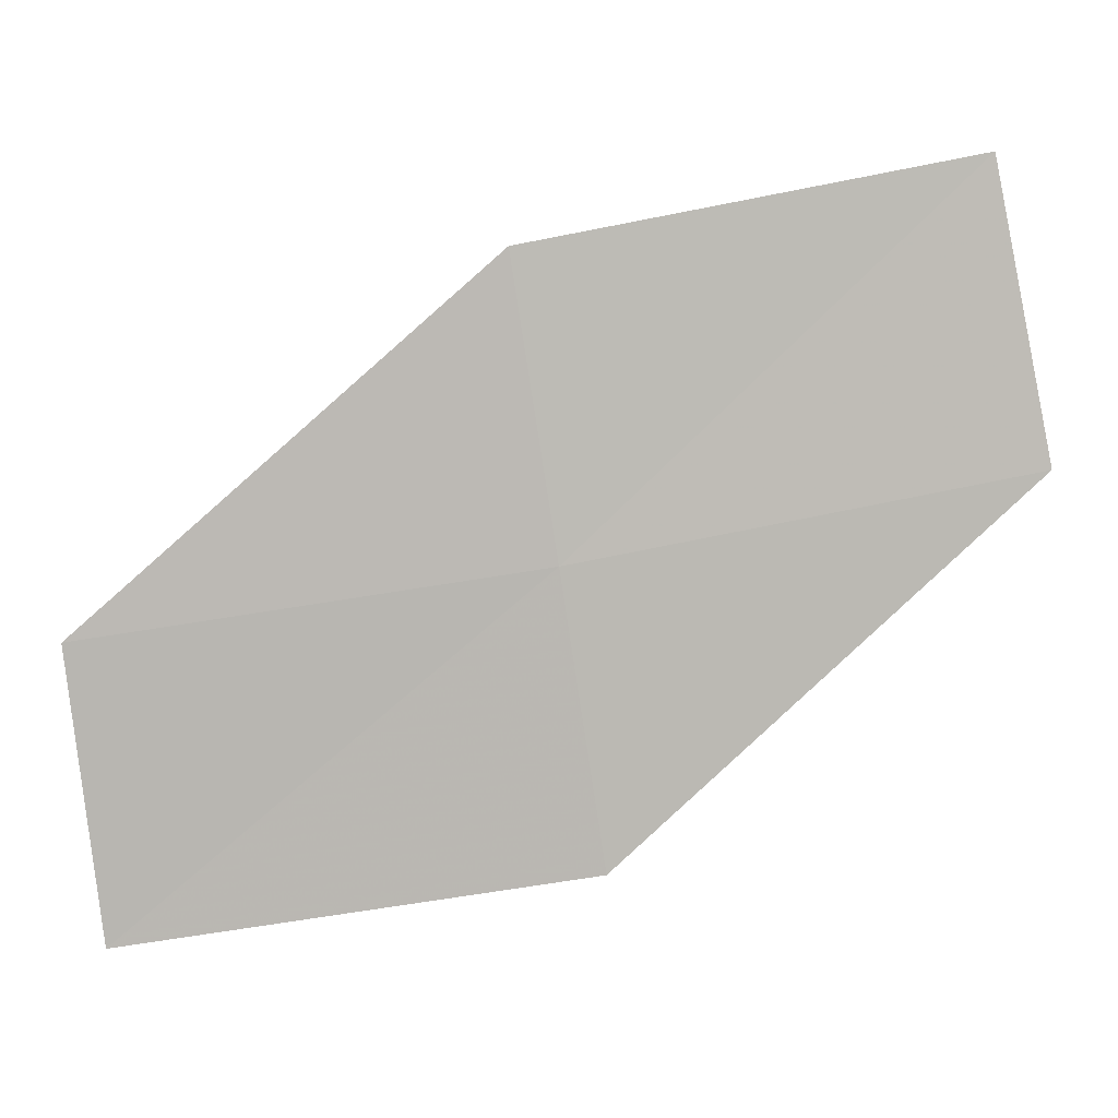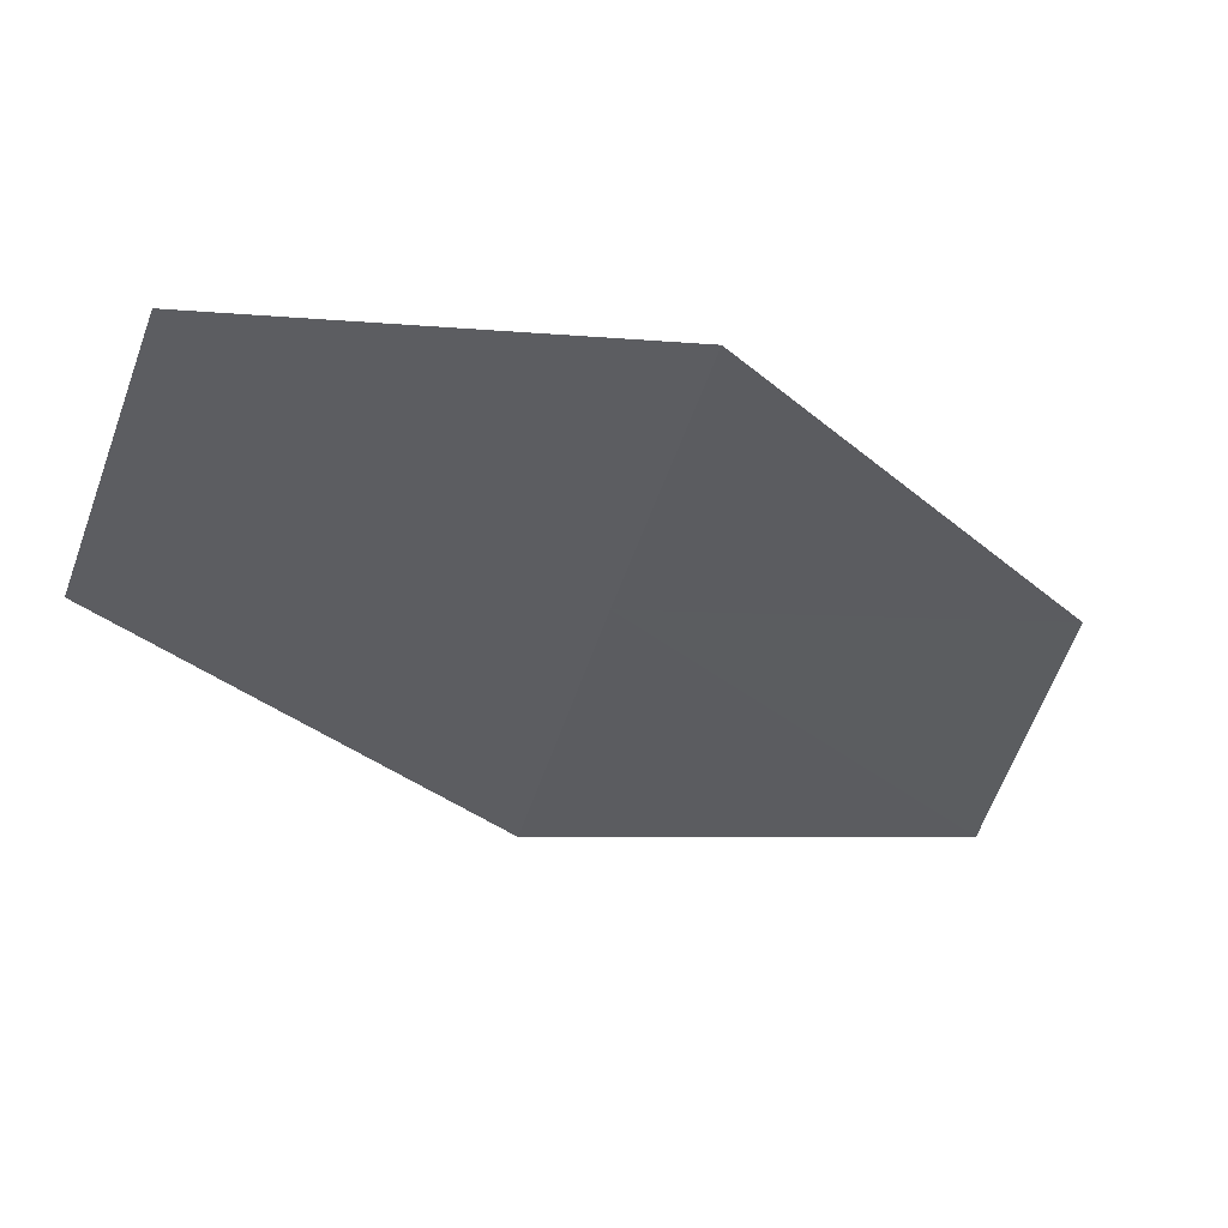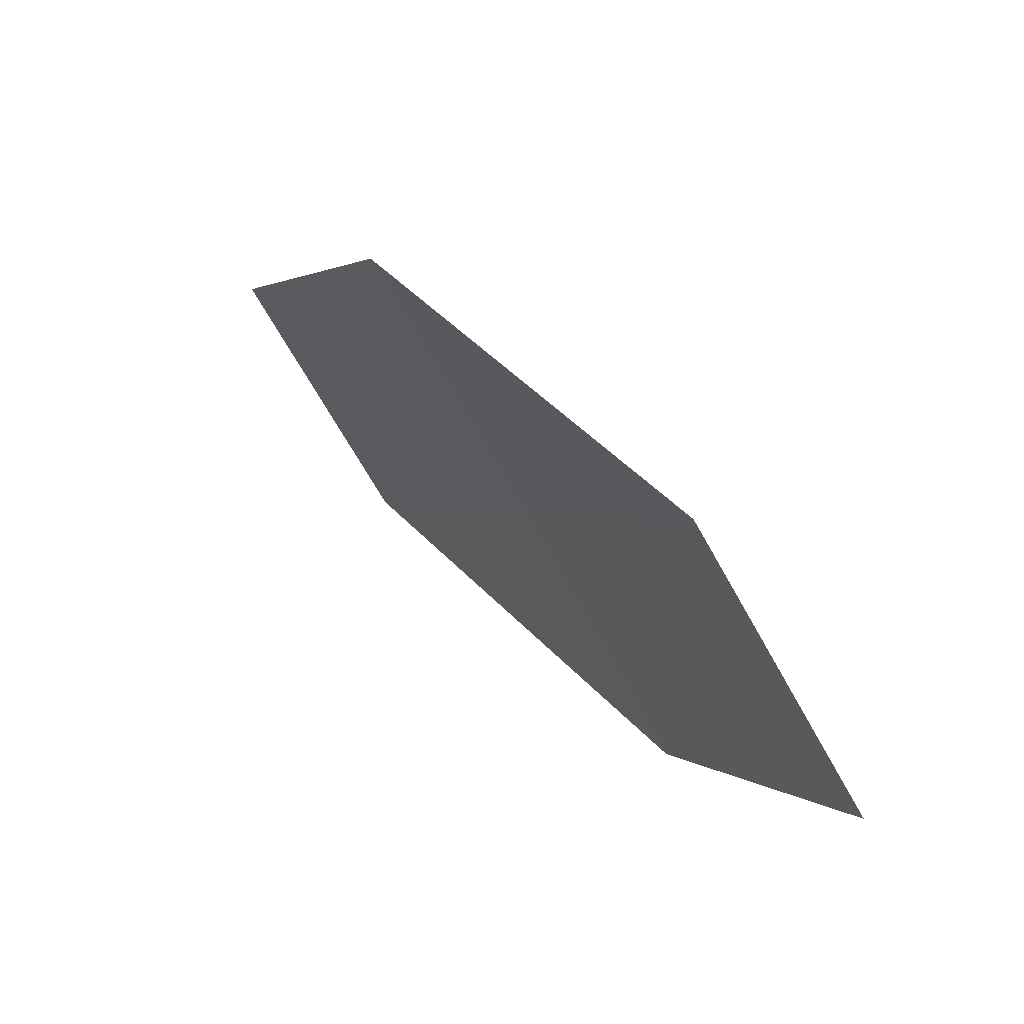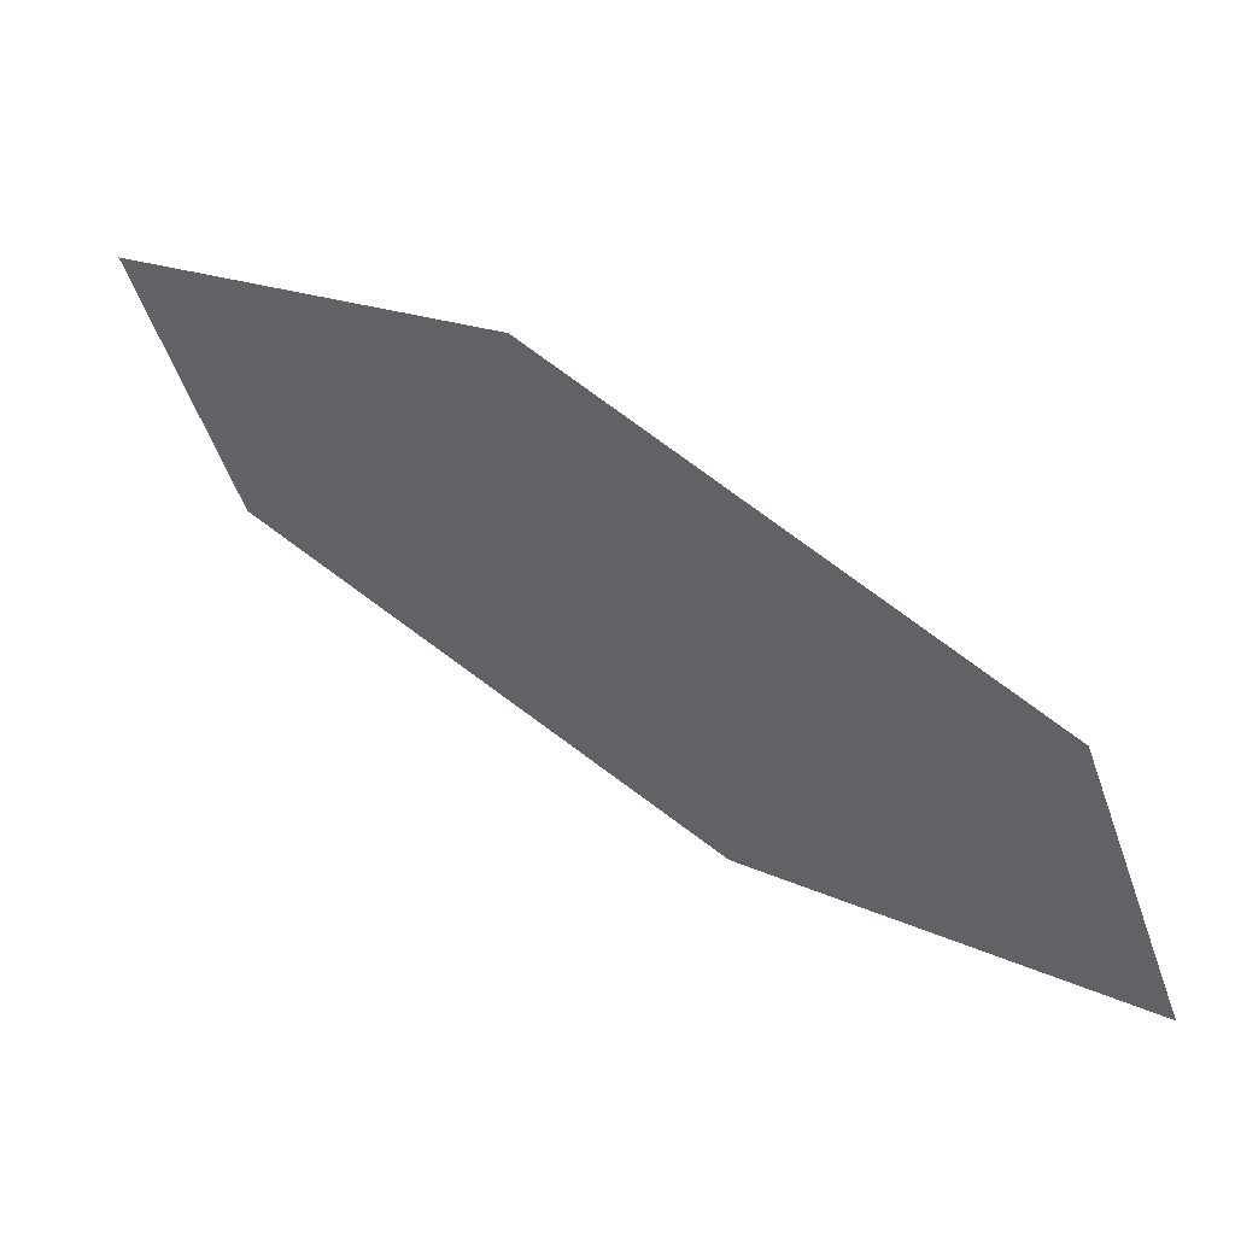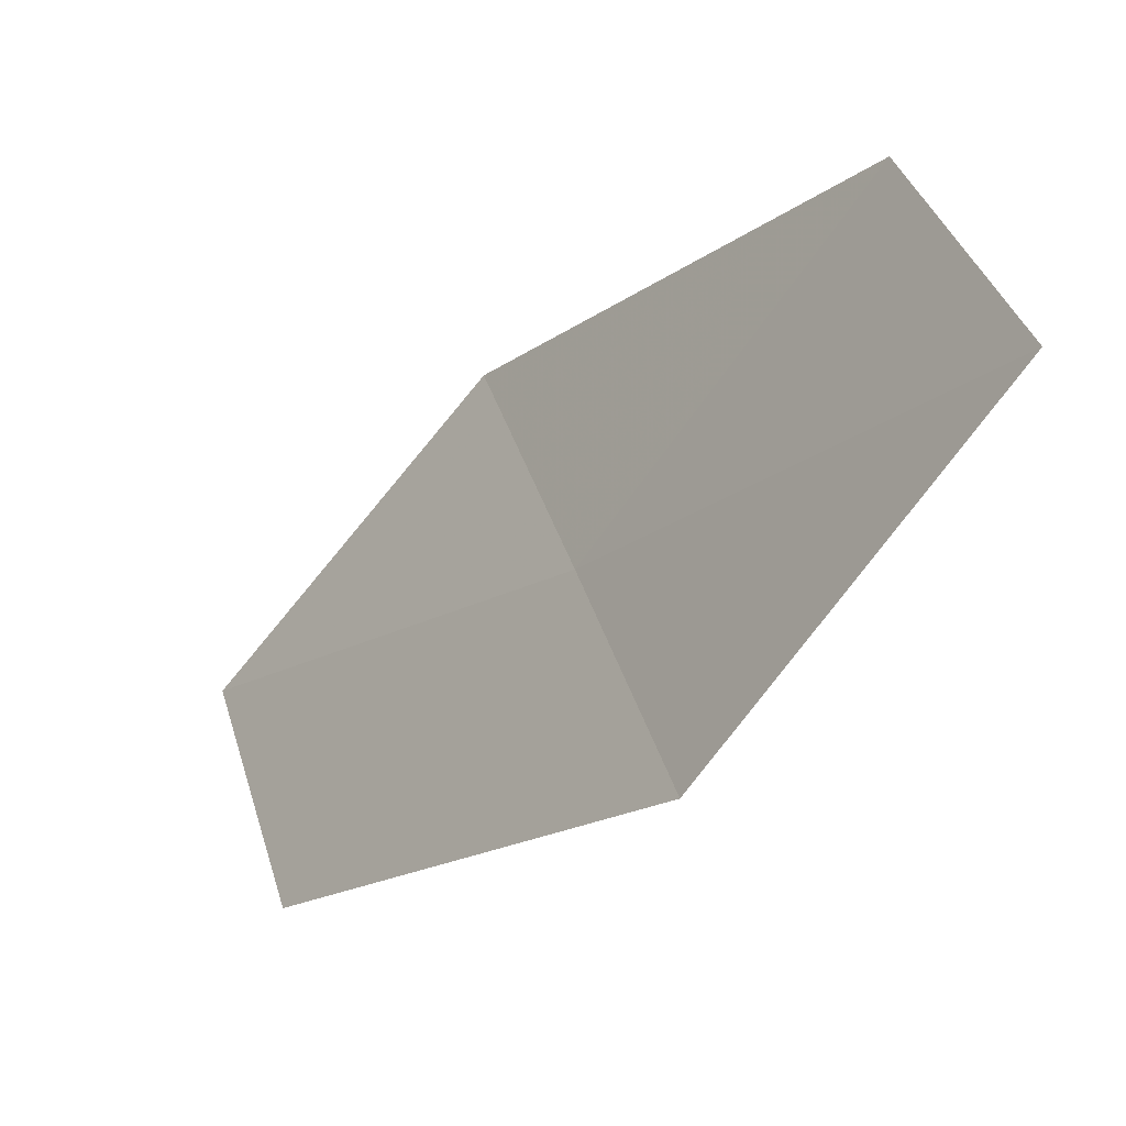
<metadata>
{"format":"obj","ext":"obj","renderer":"f3d","projection":"perspective","resolution":1024,"background":"white","views":[{"elev":41.1,"azim":-61.1,"up":"+Z"},{"elev":12.7,"azim":103.8,"up":"+Z"},{"elev":-5.5,"azim":-162.3,"up":"+Z"},{"elev":8.8,"azim":168.1,"up":"+Z"},{"elev":16.3,"azim":-172.2,"up":"+Y"}]}
</metadata>
<code>
v -17.79 -17.51 18.28
v -19.12 -16.57 17.25
v -18.7 -16.21 18.11
v -18.2 -17.91 17.43
v -16.79 -18.77 18.46
v -16.39 -18.31 19.29
v -17.37 -17.1 19.12
f 1 3 2
f 1 2 4
f 1 4 5
f 1 5 6
f 1 7 3
f 1 6 7

</code>
